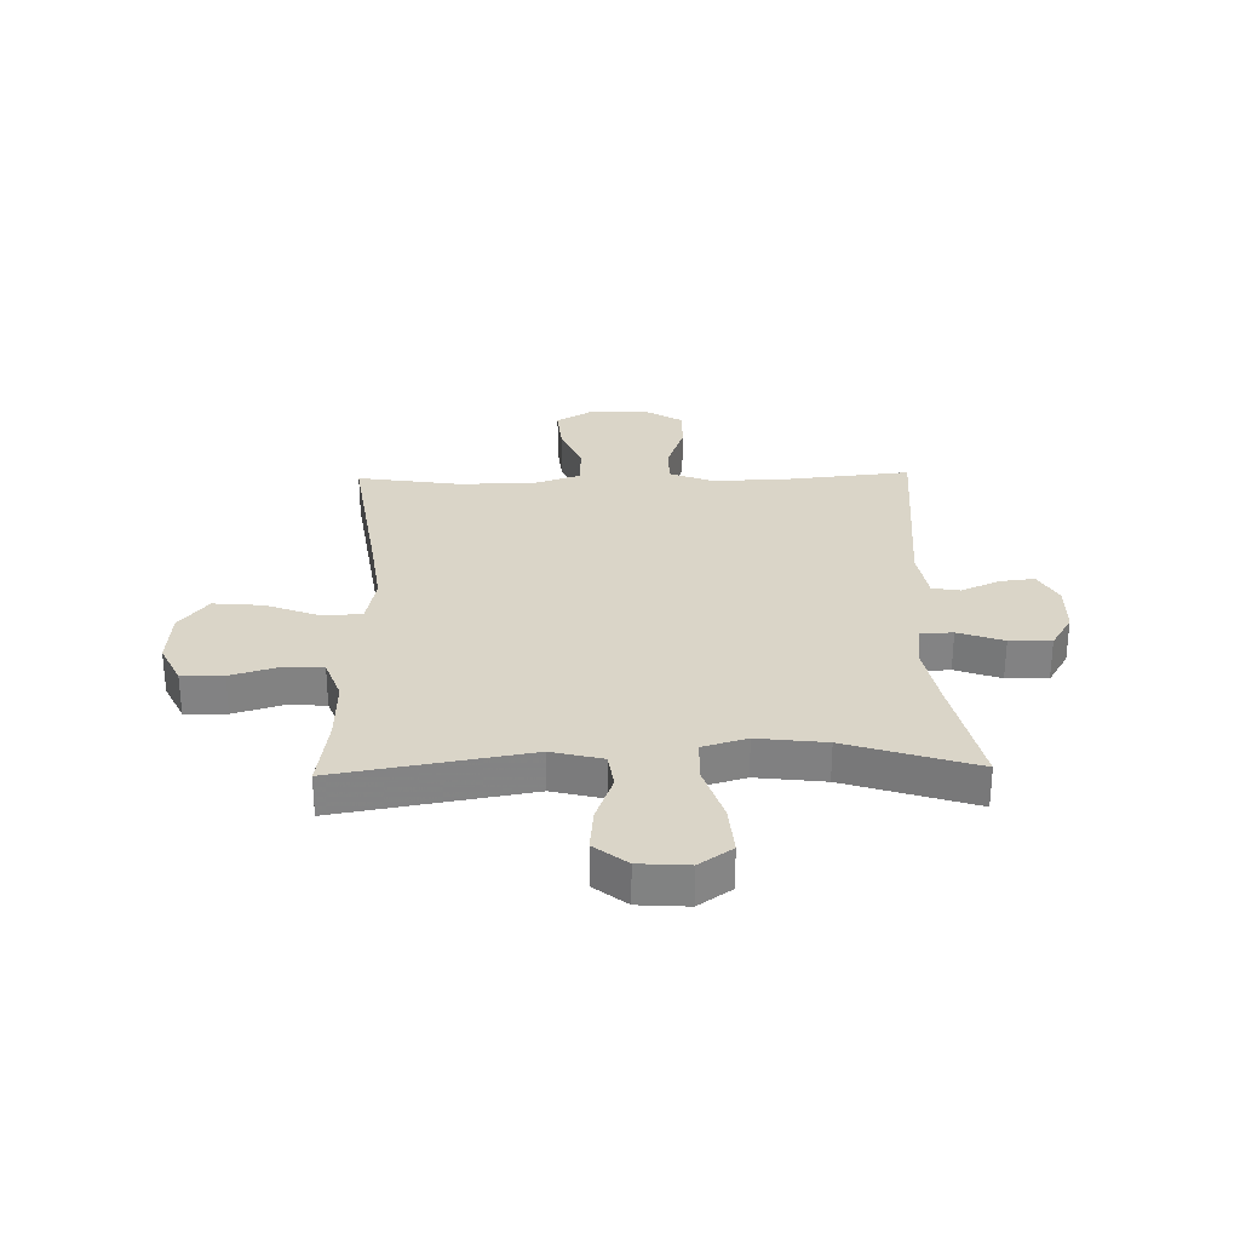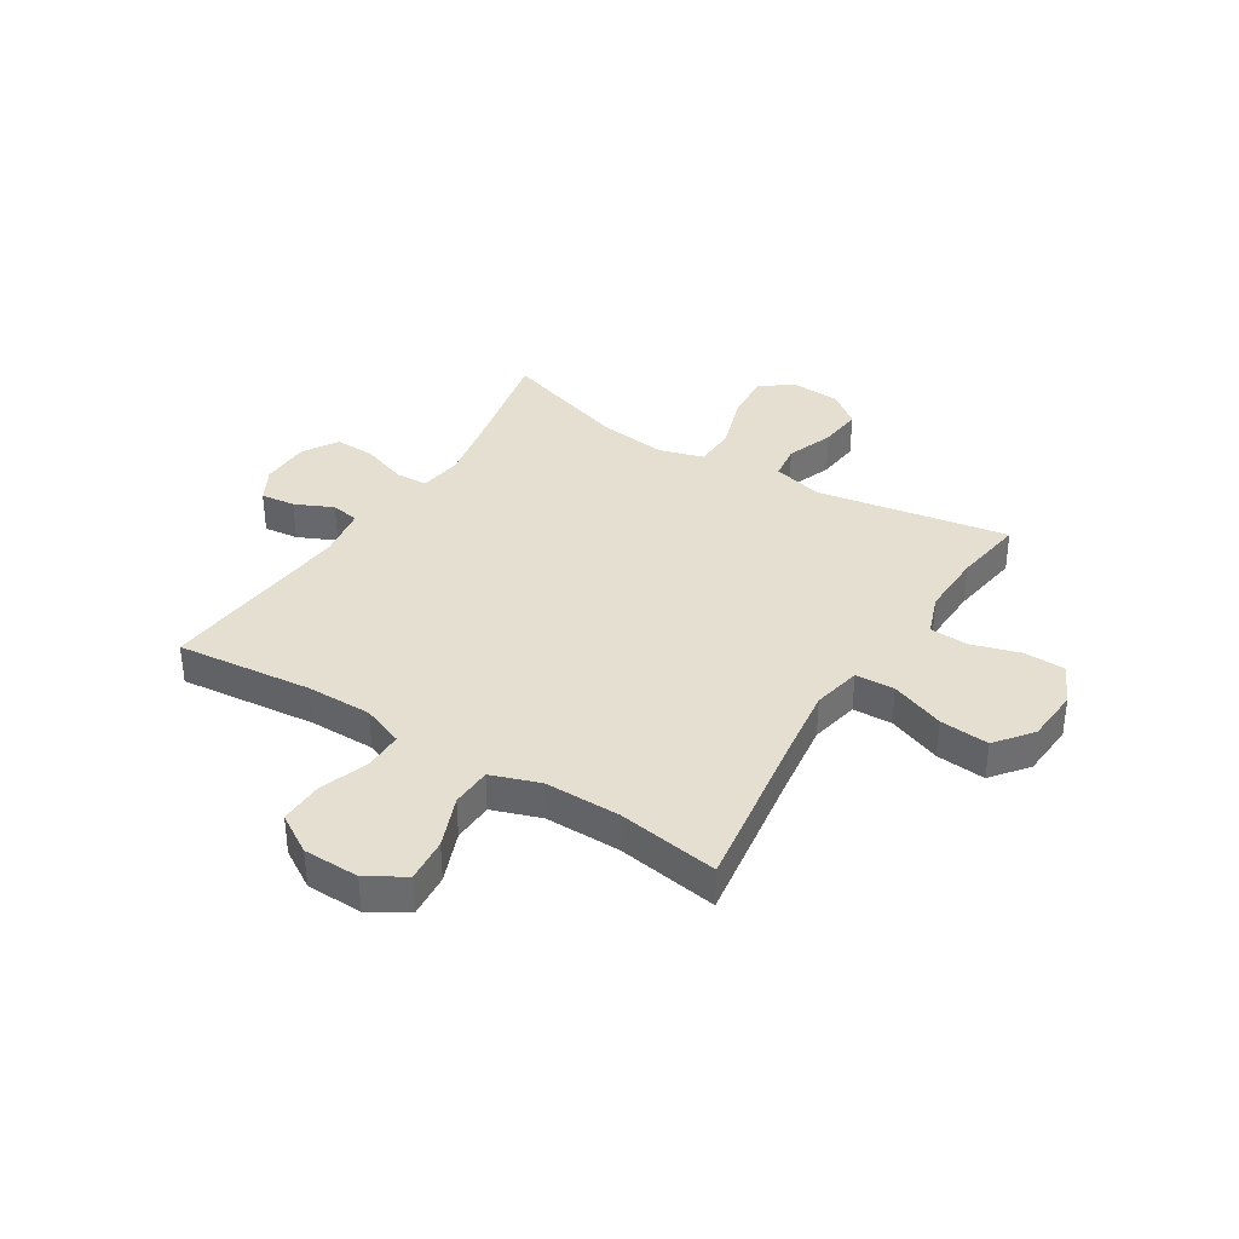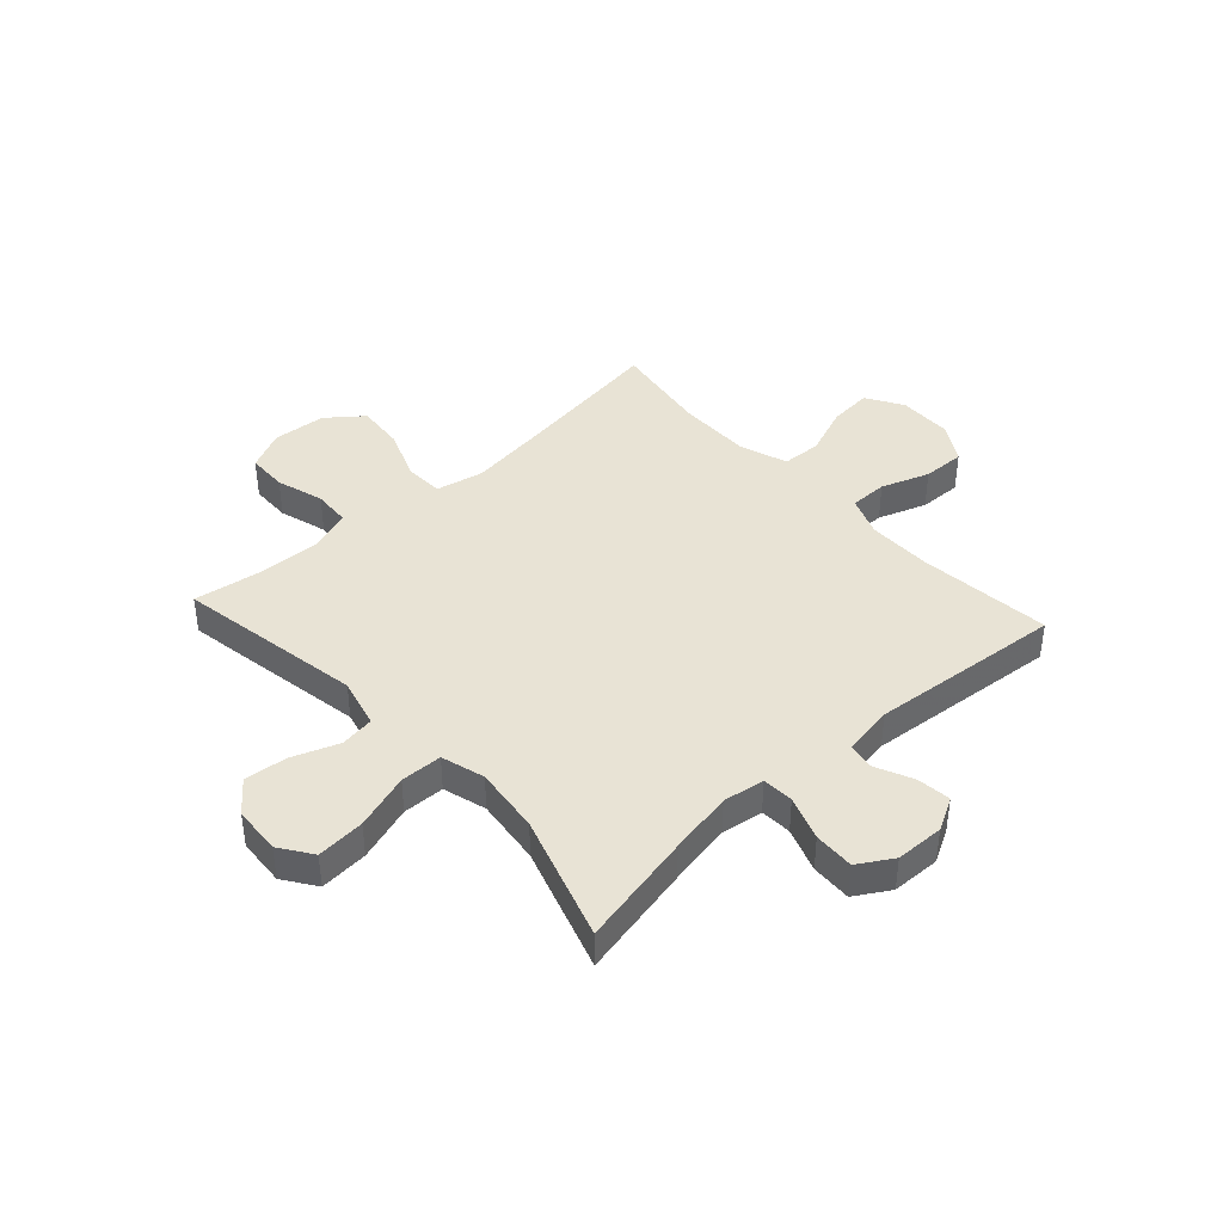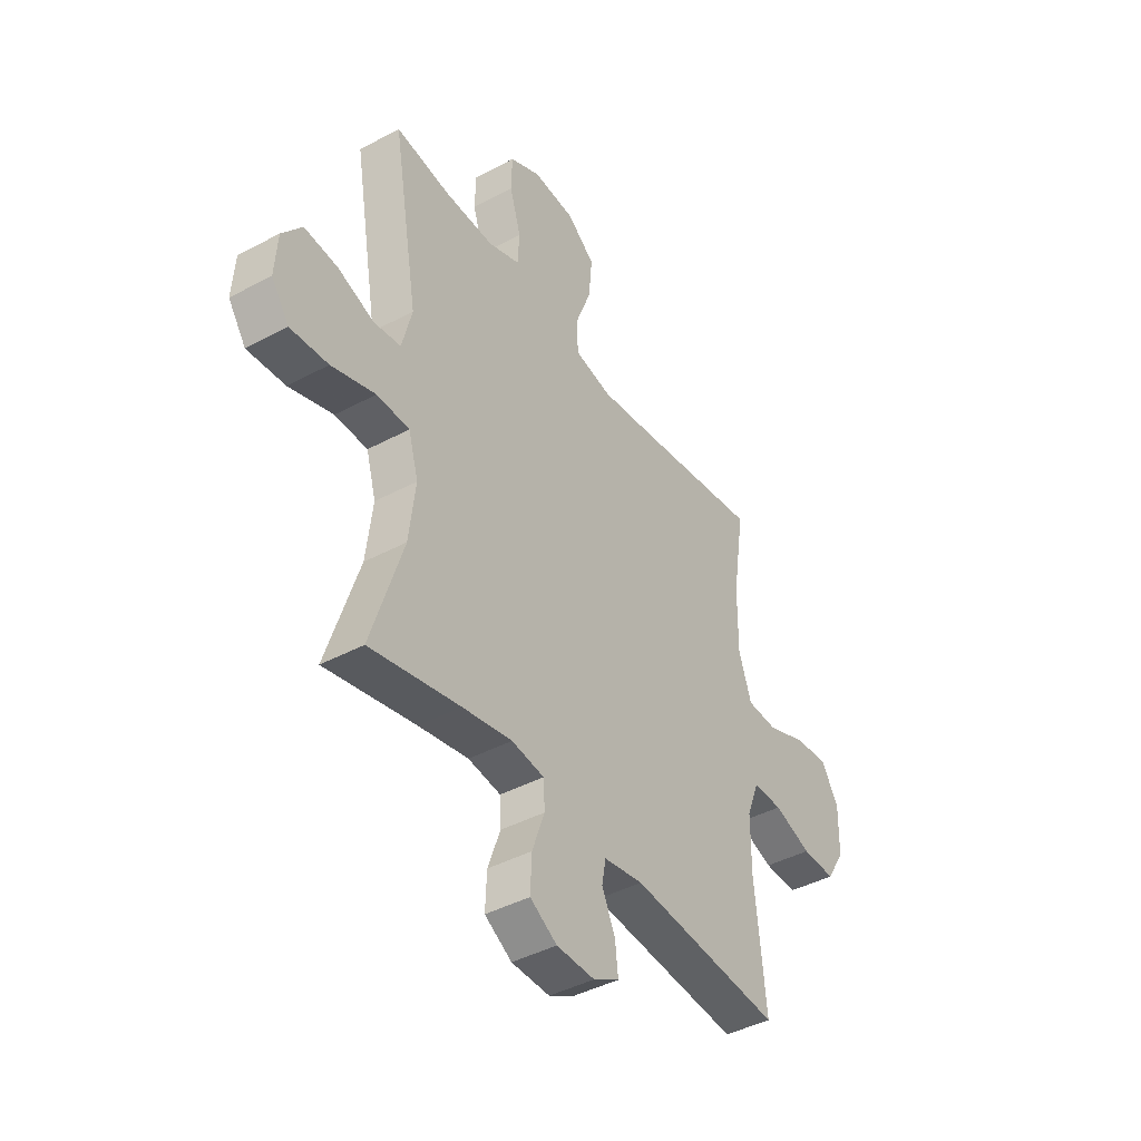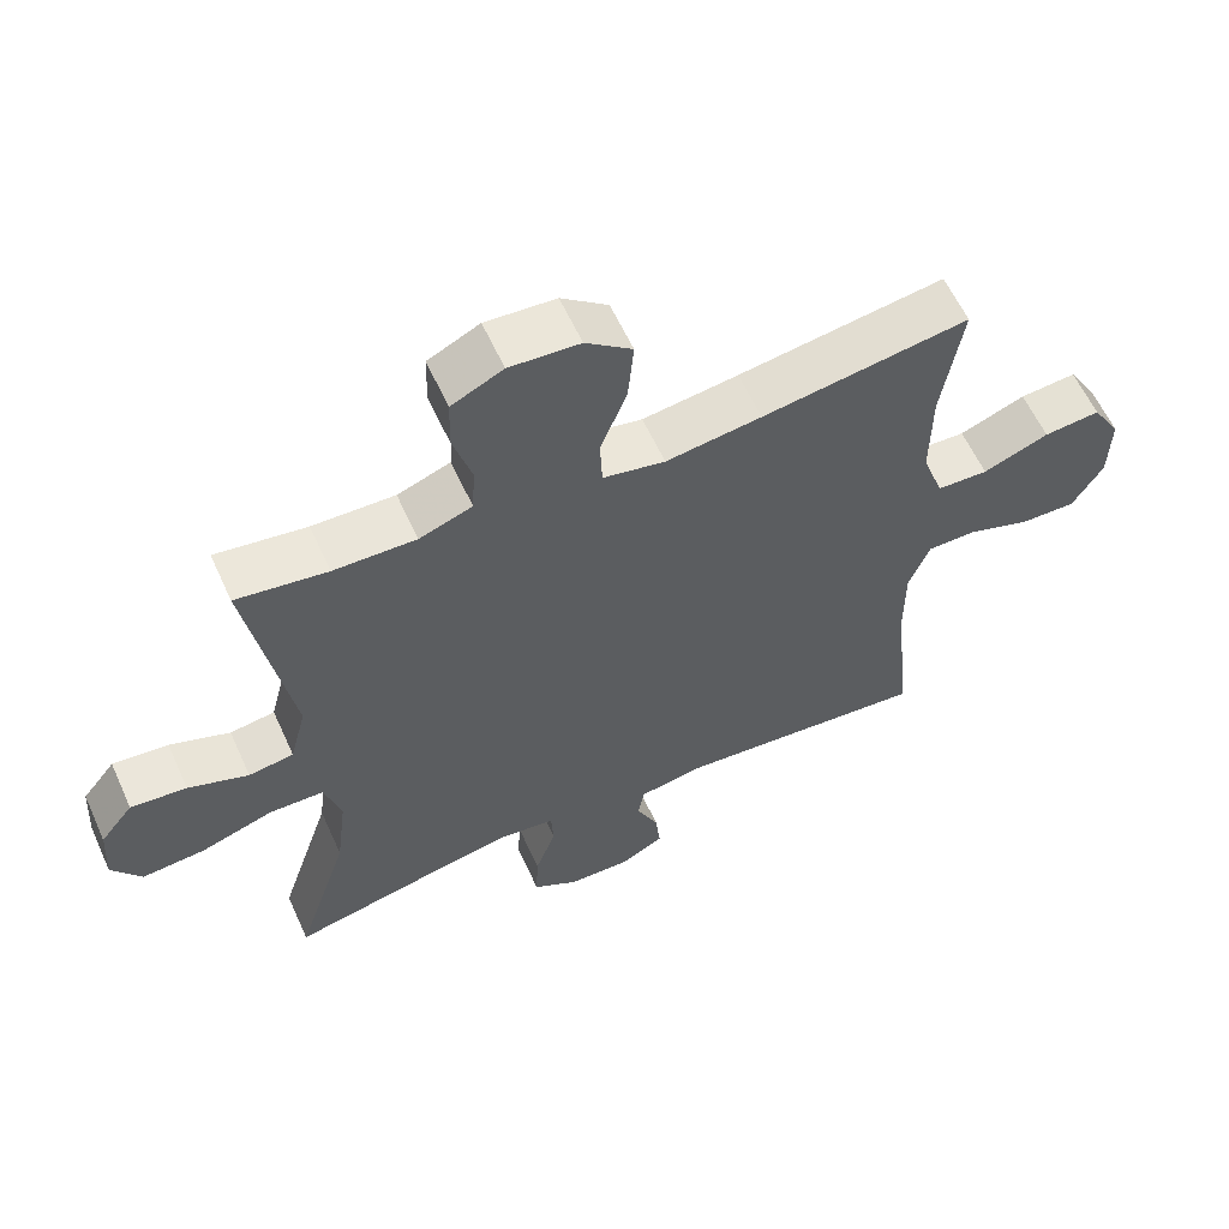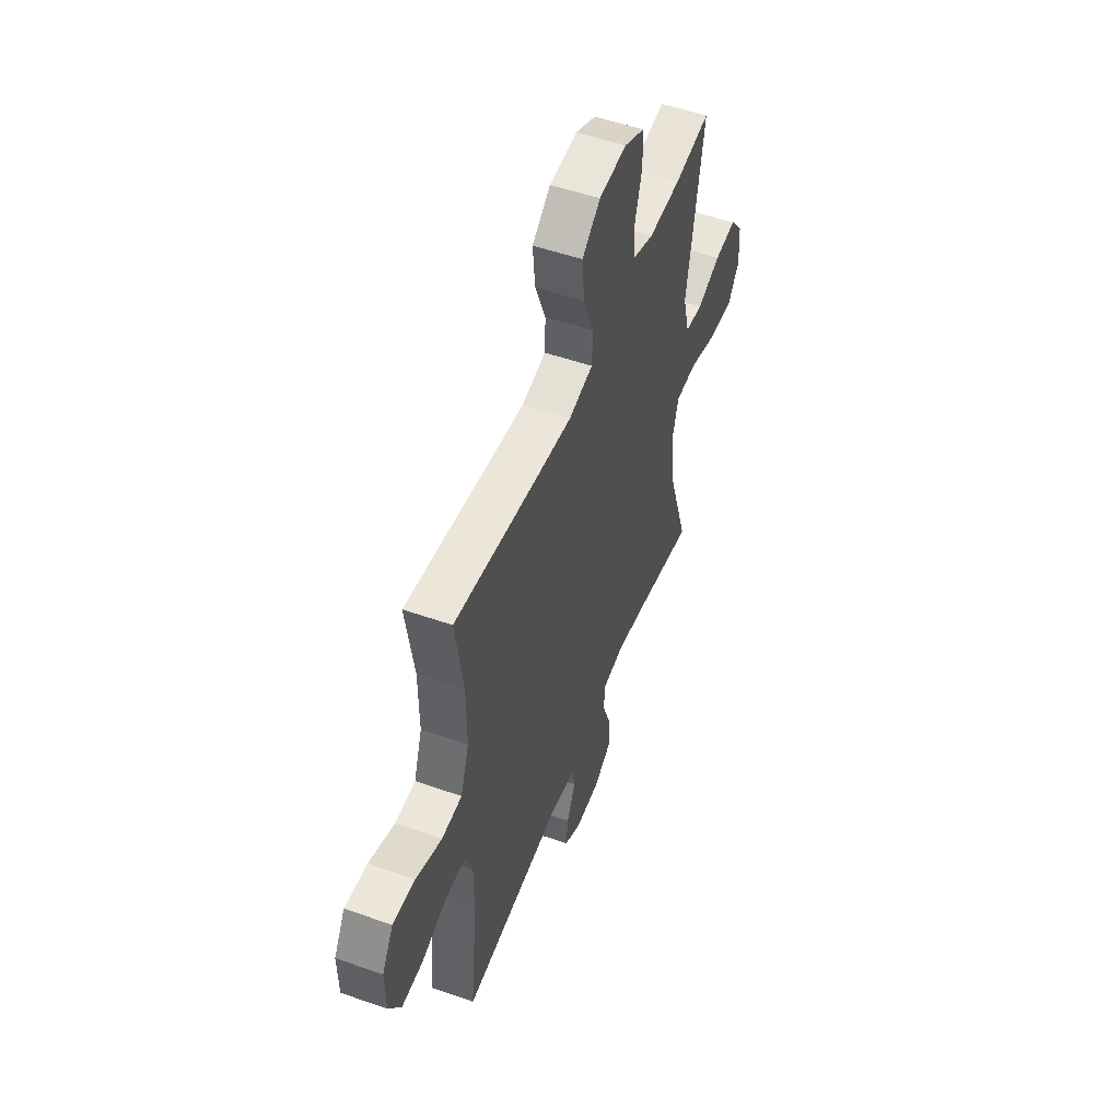
<metadata>
{"format":"obj","ext":"obj","renderer":"f3d","projection":"perspective","resolution":1024,"background":"white","views":[{"elev":29.1,"azim":88.6,"up":"+Y"},{"elev":36.6,"azim":-58.0,"up":"+Y"},{"elev":41.0,"azim":137.7,"up":"+Y"},{"elev":-42.1,"azim":122.8,"up":"+Z"},{"elev":60.1,"azim":155.6,"up":"+Z"},{"elev":52.5,"azim":-69.3,"up":"+Z"}]}
</metadata>
<code>
v -0.5 0.07 0.5
v -0.21 0.07 0.457
v -0.076 0.07 0.439
v 0.011 0.07 0.457
v 0.014 0.07 0.527
v -0.023 0.07 0.623
v -0.031 0.07 0.711
v 0.034 0.07 0.762
v 0.132 0.07 0.769
v 0.204 0.07 0.734
v 0.206 0.07 0.66
v 0.18 0.07 0.573
v 0.184 0.07 0.505
v 0.258 0.07 0.478
v 0.373 0.07 0.481
v 0.5 0.07 0.5
v 0.441 0.07 0.158
v 0.464 0.07 0.067
v 0.527 0.07 0.058
v 0.611 0.07 0.089
v 0.689 0.07 0.097
v 0.735 0.07 0.039
v 0.741 0.07 -0.049
v 0.7 0.07 -0.108
v 0.612 0.07 -0.101
v 0.51 0.07 -0.068
v 0.434 0.07 -0.07
v 0.411 0.07 -0.149
v 0.426 0.07 -0.271
v 0.5 0.07 -0.5
v 0.291 0.07 -0.455
v 0.175 0.07 -0.433
v 0.099 0.07 -0.444
v 0.096 0.07 -0.501
v 0.125 0.07 -0.582
v 0.128 0.07 -0.656
v 0.065 0.07 -0.694
v -0.024 0.07 -0.696
v -0.084 0.07 -0.663
v -0.077 0.07 -0.601
v -0.046 0.07 -0.533
v -0.055 0.07 -0.483
v -0.147 0.07 -0.468
v -0.5 0.07 -0.5
v -0.475 0.07 -0.257
v -0.475 0.07 -0.14
v -0.504 0.07 -0.066
v -0.573 0.07 -0.066
v -0.661 0.07 -0.097
v -0.739 0.07 -0.099
v -0.782 0.07 -0.029
v -0.784 0.07 0.071
v -0.744 0.07 0.138
v -0.665 0.07 0.131
v -0.573 0.07 0.095
v -0.501 0.07 0.098
v -0.471 0.07 0.185
v -0.472 0.07 0.32
v -0.5 0 0.5
v -0.21 0 0.457
v -0.076 0 0.439
v 0.011 0 0.457
v 0.014 0 0.527
v -0.023 0 0.623
v -0.031 0 0.711
v 0.034 0 0.762
v 0.132 0 0.769
v 0.204 0 0.734
v 0.206 0 0.66
v 0.18 0 0.573
v 0.184 0 0.505
v 0.258 0 0.478
v 0.373 0 0.481
v 0.5 0 0.5
v 0.441 0 0.158
v 0.464 0 0.067
v 0.527 0 0.058
v 0.611 0 0.089
v 0.689 0 0.097
v 0.735 0 0.039
v 0.741 0 -0.049
v 0.7 0 -0.108
v 0.612 0 -0.101
v 0.51 0 -0.068
v 0.434 0 -0.07
v 0.411 0 -0.149
v 0.426 0 -0.271
v 0.5 0 -0.5
v 0.291 0 -0.455
v 0.175 0 -0.433
v 0.099 0 -0.444
v 0.096 0 -0.501
v 0.125 0 -0.582
v 0.128 0 -0.656
v 0.065 0 -0.694
v -0.024 0 -0.696
v -0.084 0 -0.663
v -0.077 0 -0.601
v -0.046 0 -0.533
v -0.055 0 -0.483
v -0.147 0 -0.468
v -0.5 0 -0.5
v -0.475 0 -0.257
v -0.475 0 -0.14
v -0.504 0 -0.066
v -0.573 0 -0.066
v -0.661 0 -0.097
v -0.739 0 -0.099
v -0.782 0 -0.029
v -0.784 0 0.071
v -0.744 0 0.138
v -0.665 0 0.131
v -0.573 0 0.095
v -0.501 0 0.098
v -0.471 0 0.185
v -0.472 0 0.32
f 53 54 55
f 52 53 55
f 51 52 55
f 50 51 55
f 49 50 55
f 48 49 55
f 47 48 55 56
f 46 47 56 57
f 43 44 45
f 45 46 57
f 43 45 57
f 42 43 57
f 39 40 41
f 38 39 41
f 37 38 41
f 36 37 41
f 35 36 41
f 34 35 41
f 33 34 41 42
f 29 30 31
f 28 29 31 32
f 27 28 32 33
f 24 25 26
f 23 24 26
f 22 23 26
f 21 22 26
f 20 21 26
f 19 20 26
f 18 19 26 27
f 42 57 58
f 33 42 58
f 27 33 58
f 18 27 58
f 17 18 58
f 10 11 12
f 9 10 12
f 8 9 12
f 7 8 12
f 6 7 12
f 5 6 12
f 4 5 12 13
f 17 58 1 2
f 15 16 17
f 14 15 17
f 4 13 14 17
f 3 4 17
f 2 3 17
f 113 112 111
f 113 111 110
f 113 110 109
f 113 109 108
f 113 108 107
f 113 107 106
f 114 113 106 105
f 115 114 105 104
f 103 102 101
f 115 104 103
f 115 103 101
f 115 101 100
f 99 98 97
f 99 97 96
f 99 96 95
f 99 95 94
f 99 94 93
f 99 93 92
f 100 99 92 91
f 89 88 87
f 90 89 87 86
f 91 90 86 85
f 84 83 82
f 84 82 81
f 84 81 80
f 84 80 79
f 84 79 78
f 84 78 77
f 85 84 77 76
f 116 115 100
f 116 100 91
f 116 91 85
f 116 85 76
f 116 76 75
f 70 69 68
f 70 68 67
f 70 67 66
f 70 66 65
f 70 65 64
f 70 64 63
f 71 70 63 62
f 60 59 116 75
f 75 74 73
f 75 73 72
f 75 72 71 62
f 75 62 61
f 75 61 60
f 1 59 60 2
f 2 60 61 3
f 3 61 62 4
f 4 62 63 5
f 5 63 64 6
f 6 64 65 7
f 7 65 66 8
f 8 66 67 9
f 9 67 68 10
f 10 68 69 11
f 11 69 70 12
f 12 70 71 13
f 13 71 72 14
f 14 72 73 15
f 15 73 74 16
f 16 74 75 17
f 17 75 76 18
f 18 76 77 19
f 19 77 78 20
f 20 78 79 21
f 21 79 80 22
f 22 80 81 23
f 23 81 82 24
f 24 82 83 25
f 25 83 84 26
f 26 84 85 27
f 27 85 86 28
f 28 86 87 29
f 29 87 88 30
f 30 88 89 31
f 31 89 90 32
f 32 90 91 33
f 33 91 92 34
f 34 92 93 35
f 35 93 94 36
f 36 94 95 37
f 37 95 96 38
f 38 96 97 39
f 39 97 98 40
f 40 98 99 41
f 41 99 100 42
f 42 100 101 43
f 43 101 102 44
f 44 102 103 45
f 45 103 104 46
f 46 104 105 47
f 47 105 106 48
f 48 106 107 49
f 49 107 108 50
f 50 108 109 51
f 51 109 110 52
f 52 110 111 53
f 53 111 112 54
f 54 112 113 55
f 55 113 114 56
f 56 114 115 57
f 57 115 116 58
f 58 116 59 1

</code>
